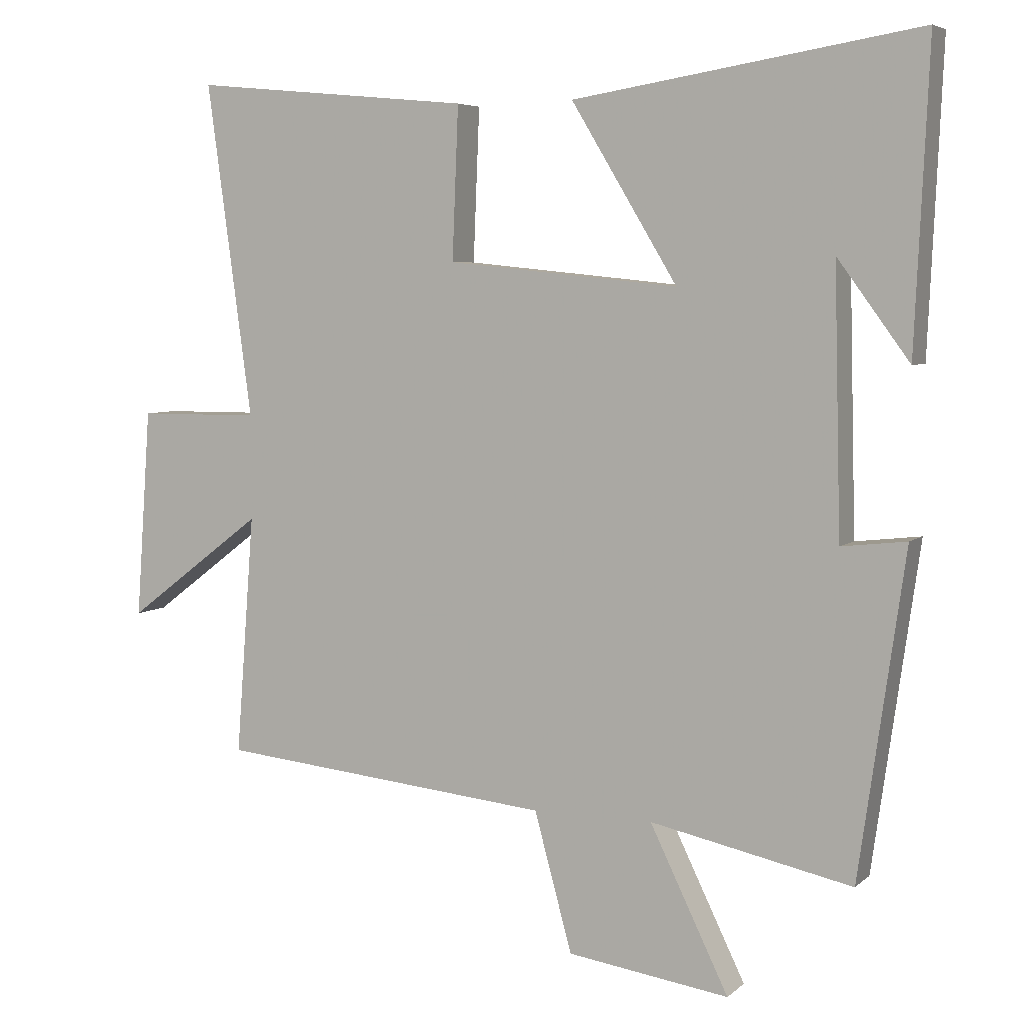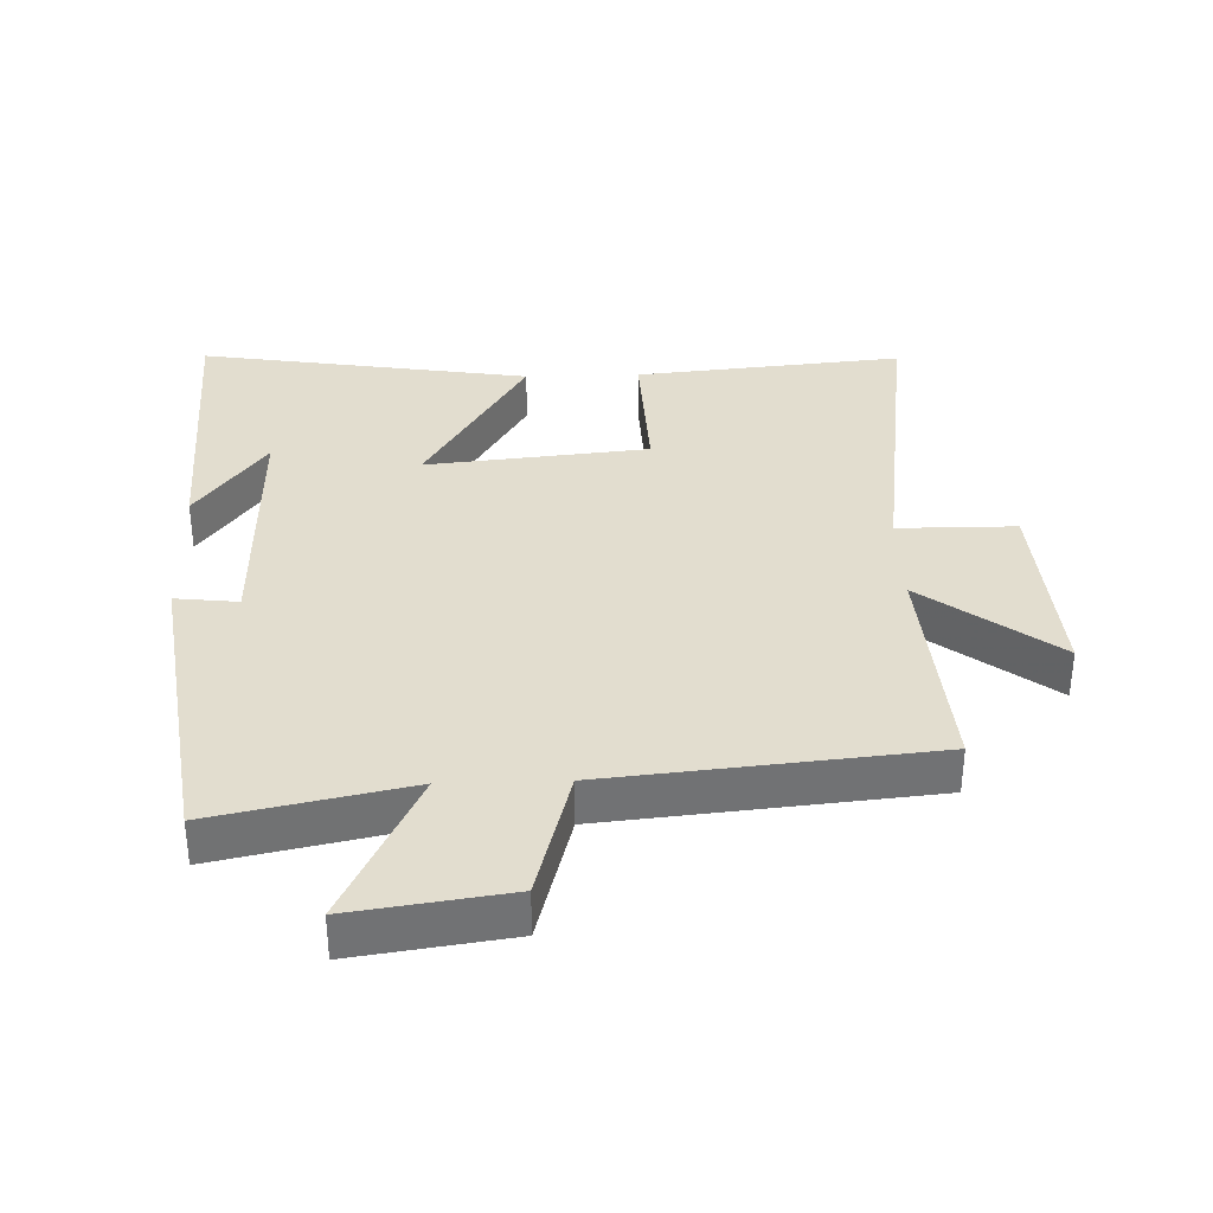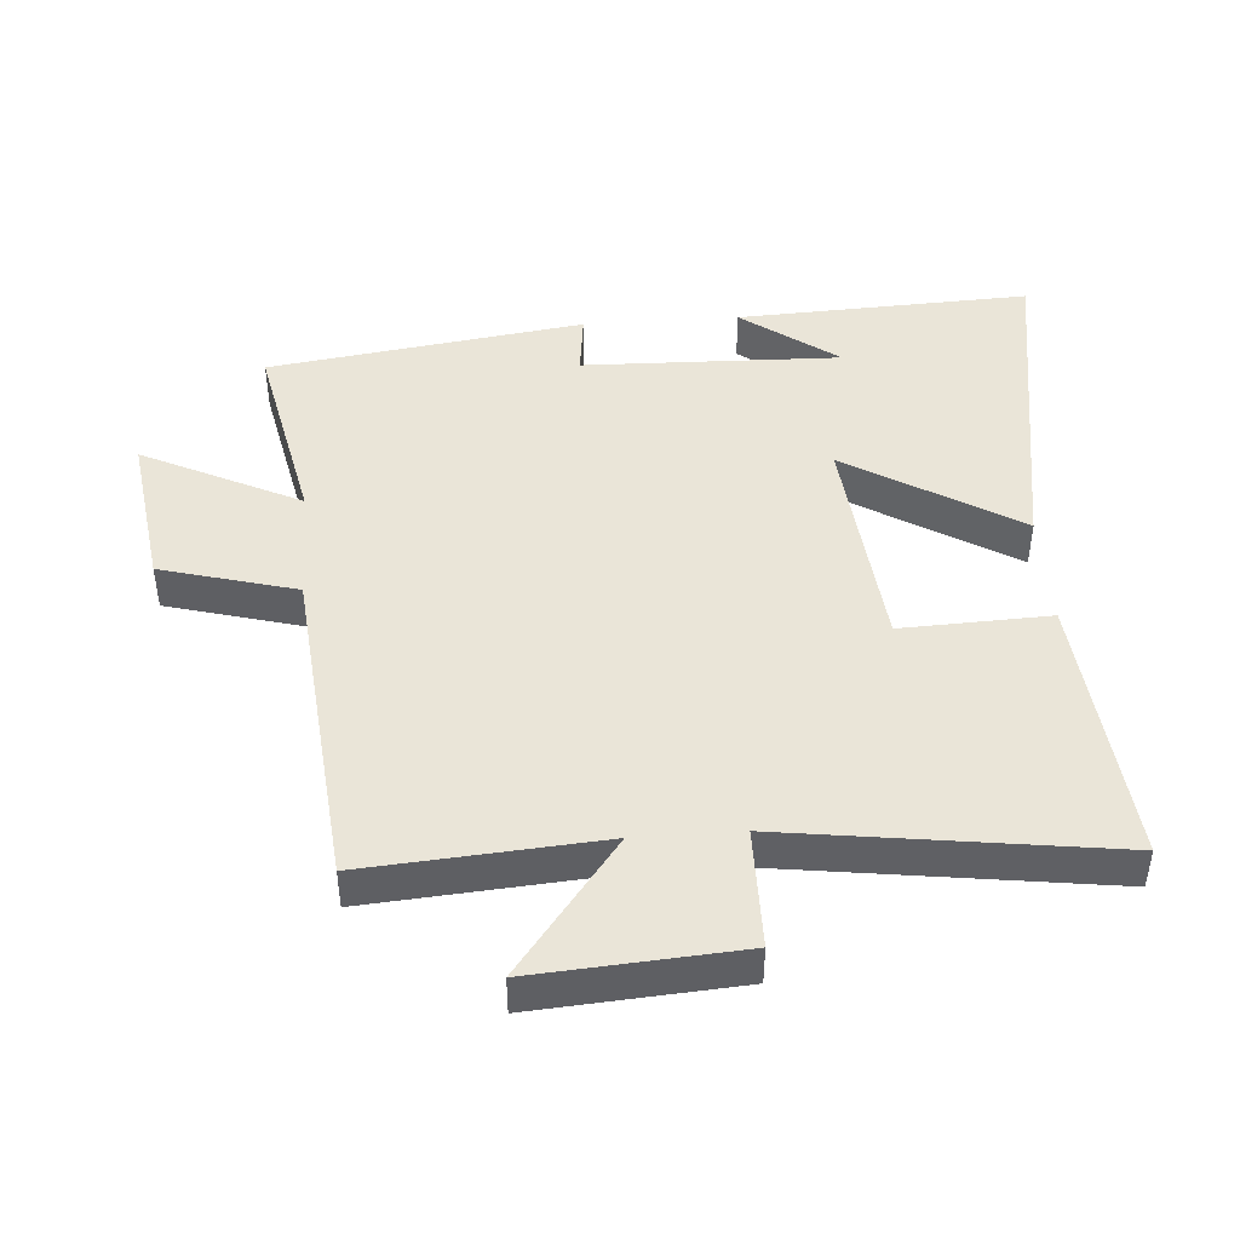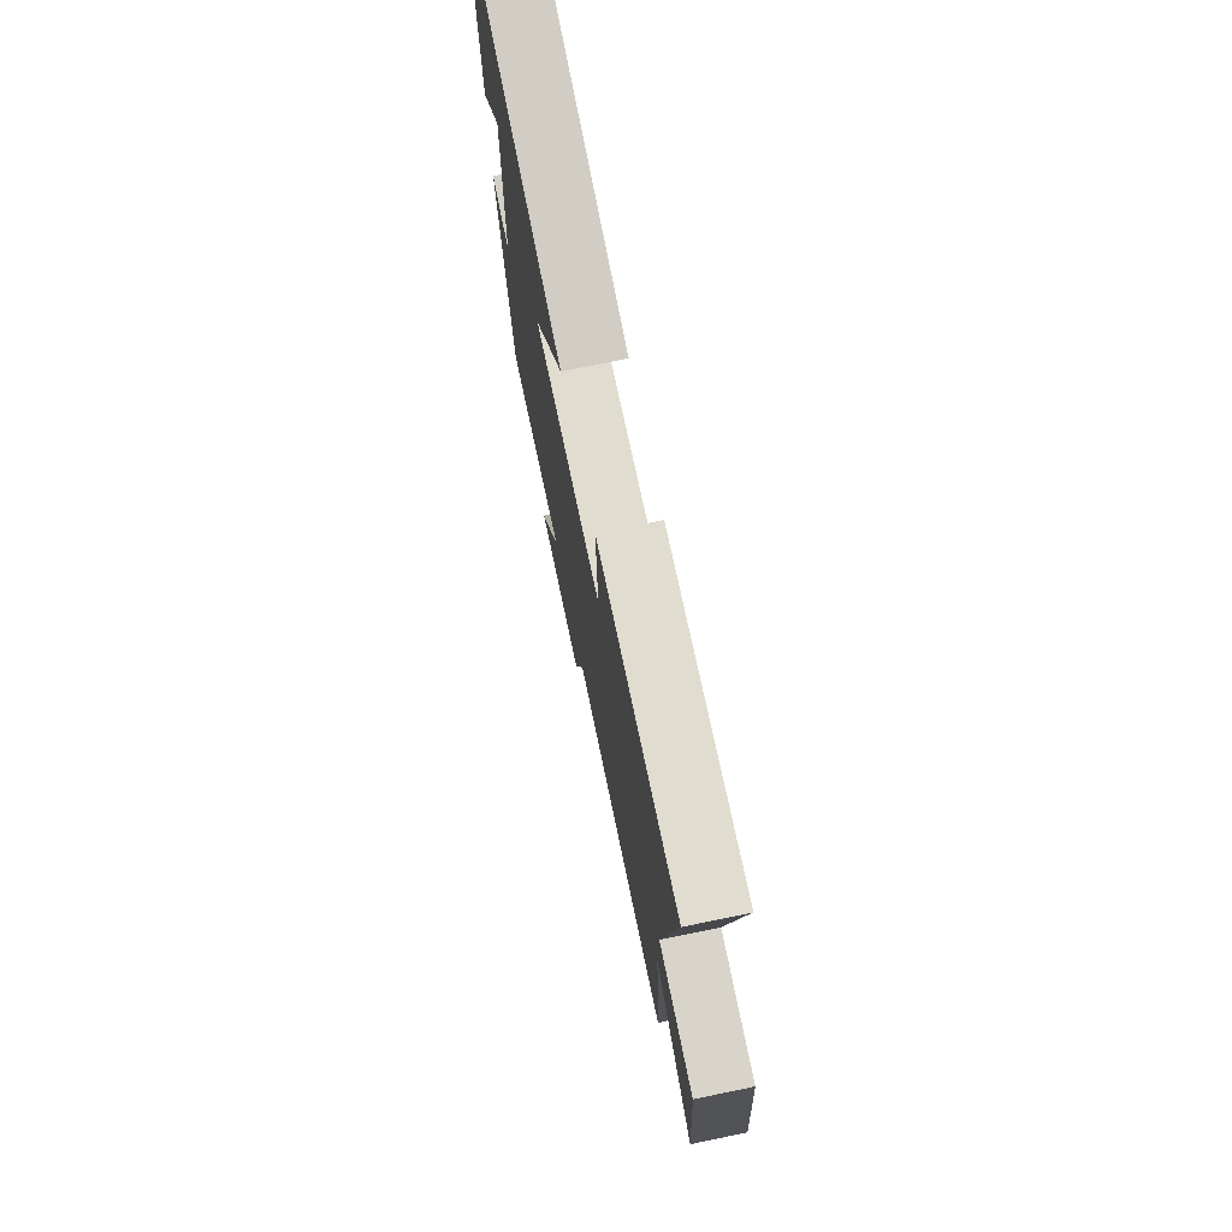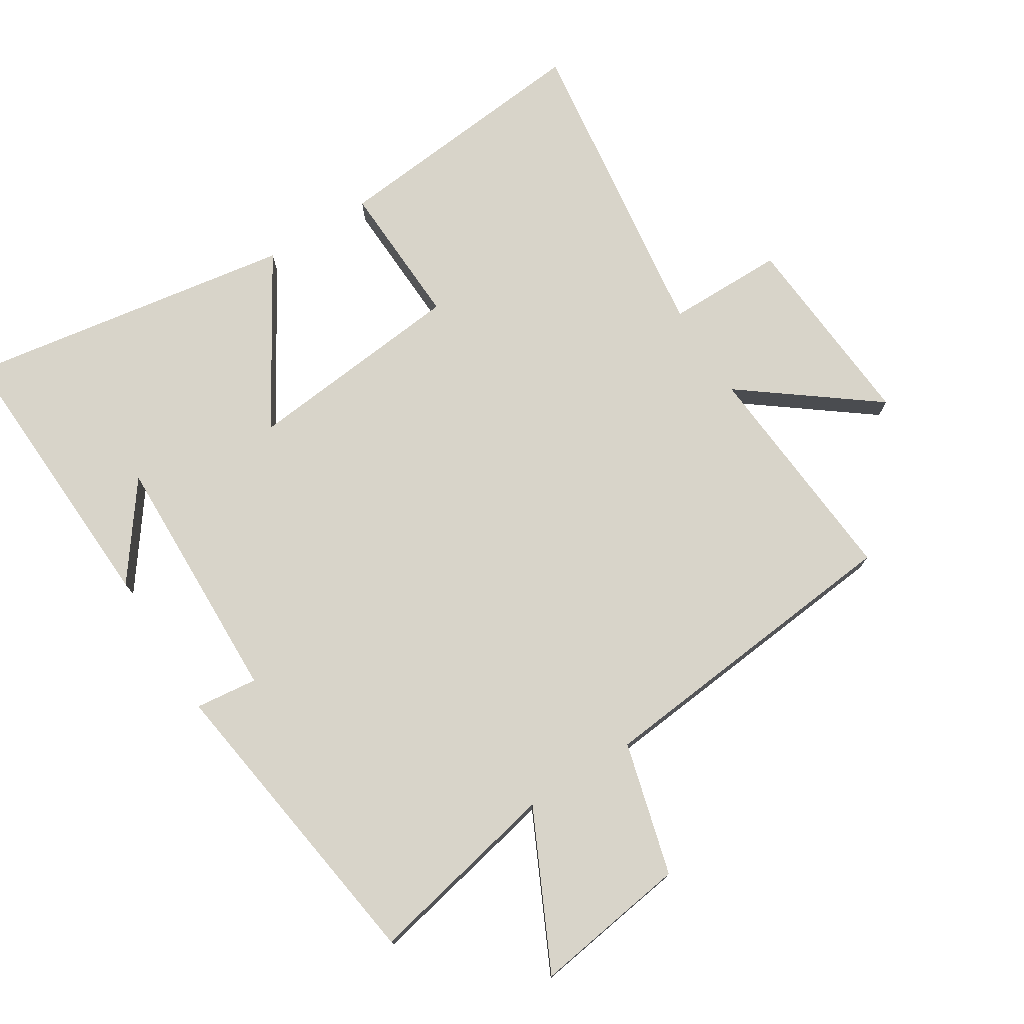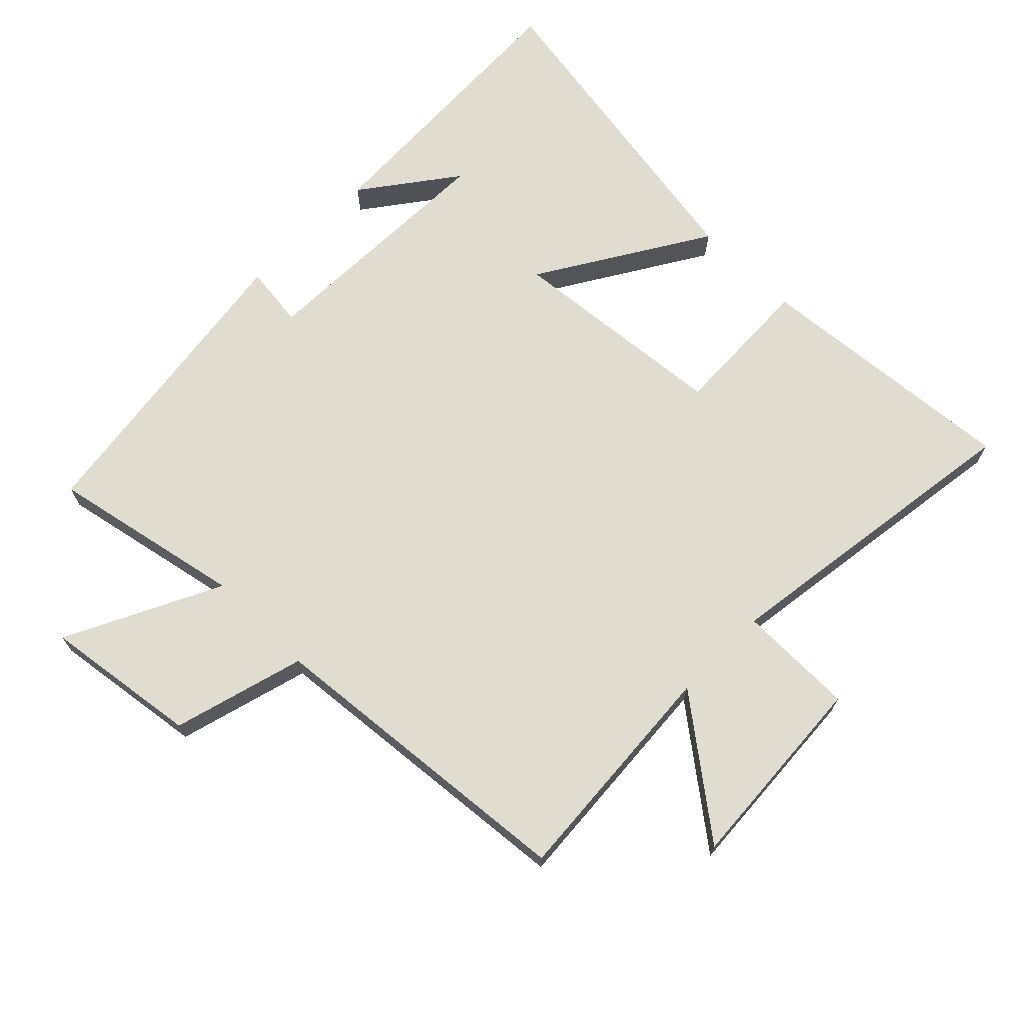
<metadata>
{"format":"obj","ext":"obj","renderer":"f3d","projection":"perspective","resolution":1024,"background":"white","views":[{"elev":5.5,"azim":24.4,"up":"+Z"},{"elev":34.9,"azim":178.2,"up":"+Y"},{"elev":45.2,"azim":-94.1,"up":"+Y"},{"elev":74.7,"azim":-101.6,"up":"+Z"},{"elev":75.3,"azim":147.8,"up":"+Y"},{"elev":69.7,"azim":-135.1,"up":"+Y"}]}
</metadata>
<code>
v 0.433 0.07 -0.562
v 0.138 0.07 -0.5
v 0.253 0.07 -0.736
v 0.017 0.07 -0.702
v -0.038 0.07 -0.5
v -0.527 0.07 -0.452
v -0.5 0.07 -0.101
v -0.701 0.07 -0.254
v -0.679 0.07 0.052
v -0.5 0.07 0.053
v -0.566 0.07 0.539
v -0.158 0.07 0.5
v -0.167 0.07 0.278
v 0.171 0.07 0.244
v 0.016 0.07 0.5
v 0.52 0.07 0.581
v 0.5 0.07 0.142
v 0.395 0.07 0.285
v 0.405 0.07 -0.101
v 0.5 0.07 -0.09
v 0.433 0 -0.562
v 0.138 0 -0.5
v 0.253 0 -0.736
v 0.017 0 -0.702
v -0.038 0 -0.5
v -0.527 0 -0.452
v -0.5 0 -0.101
v -0.701 0 -0.254
v -0.679 0 0.052
v -0.5 0 0.053
v -0.566 0 0.539
v -0.158 0 0.5
v -0.167 0 0.278
v 0.171 0 0.244
v 0.016 0 0.5
v 0.52 0 0.581
v 0.5 0 0.142
v 0.395 0 0.285
v 0.405 0 -0.101
v 0.5 0 -0.09
f 19 20 1 2
f 18 19 2
f 16 17 18
f 14 15 16 18
f 14 18 2
f 13 14 2
f 10 11 12 13
f 10 13 2
f 7 8 9 10
f 7 10 2 3
f 5 6 7
f 5 7 3
f 3 4 5
f 22 21 40 39
f 22 39 38
f 38 37 36
f 38 36 35 34
f 22 38 34
f 22 34 33
f 33 32 31 30
f 22 33 30
f 30 29 28 27
f 23 22 30 27
f 27 26 25
f 23 27 25
f 25 24 23
f 1 21 22 2
f 2 22 23 3
f 3 23 24 4
f 4 24 25 5
f 5 25 26 6
f 6 26 27 7
f 7 27 28 8
f 8 28 29 9
f 9 29 30 10
f 10 30 31 11
f 11 31 32 12
f 12 32 33 13
f 13 33 34 14
f 14 34 35 15
f 15 35 36 16
f 16 36 37 17
f 17 37 38 18
f 18 38 39 19
f 19 39 40 20
f 20 40 21 1

</code>
